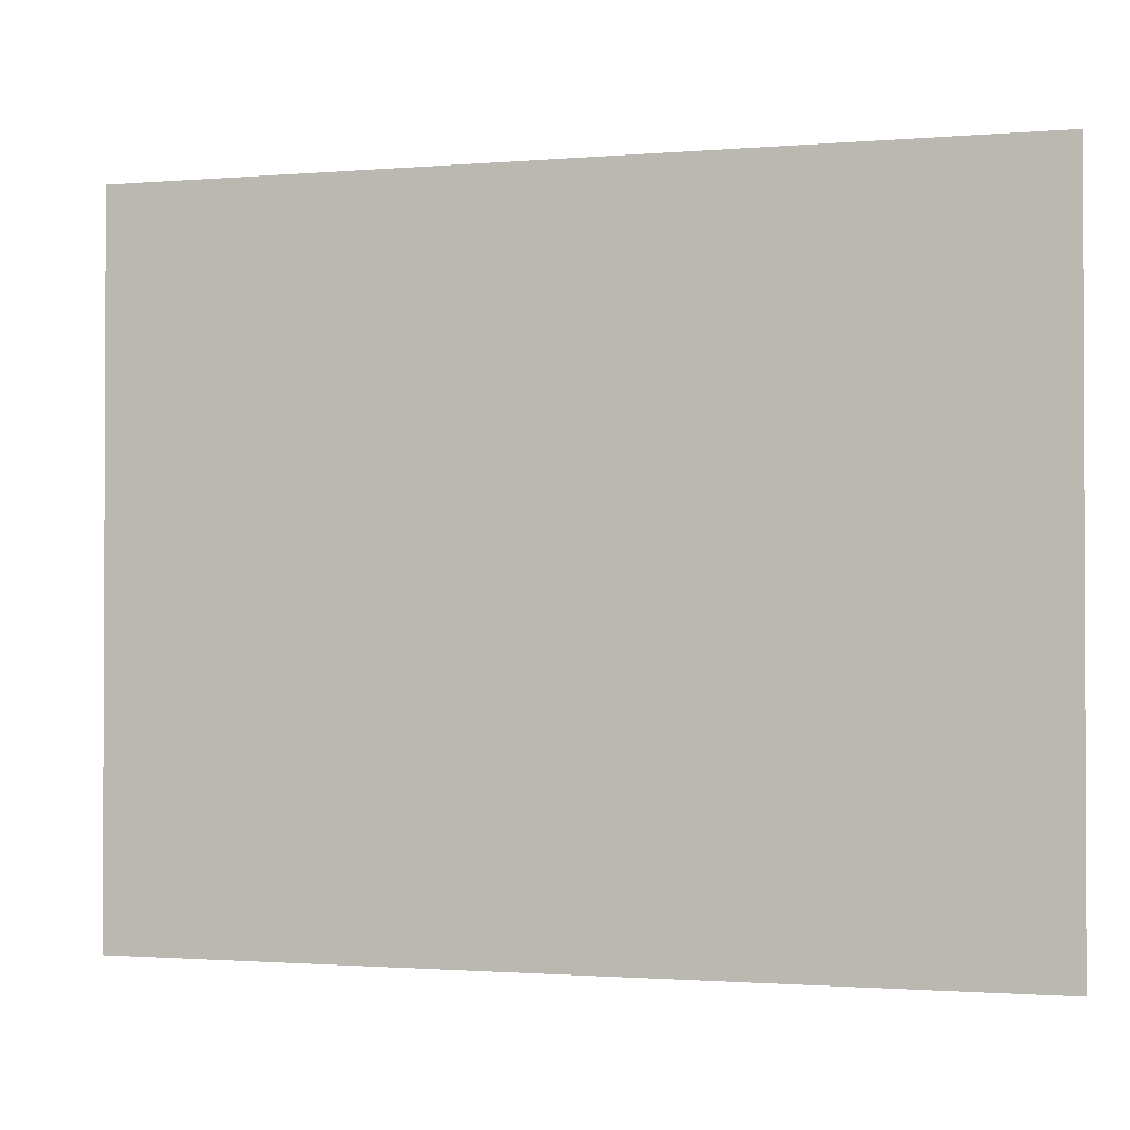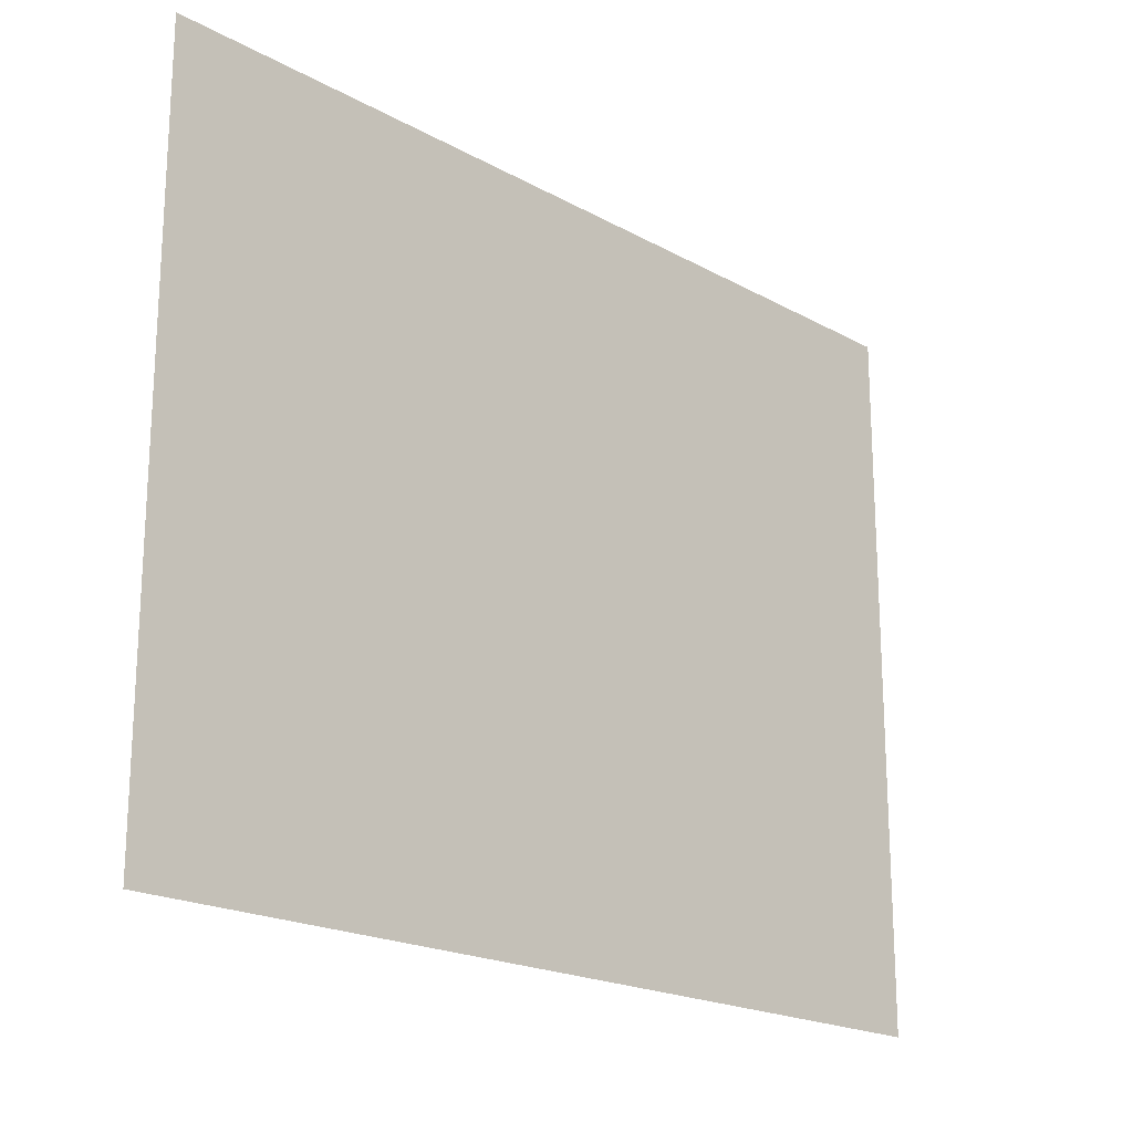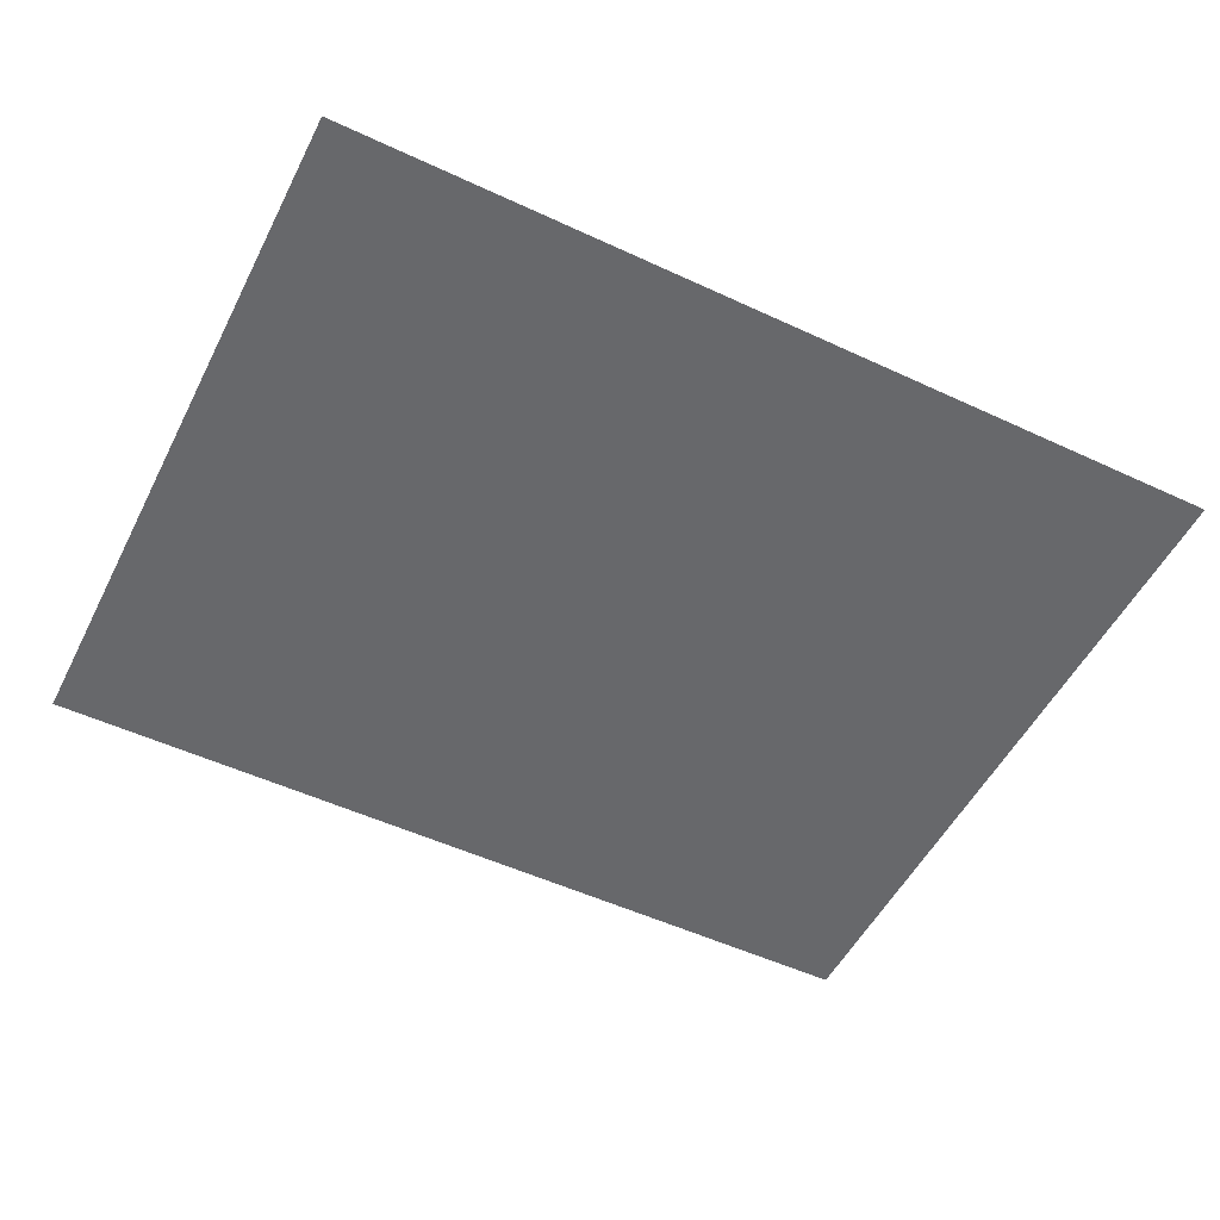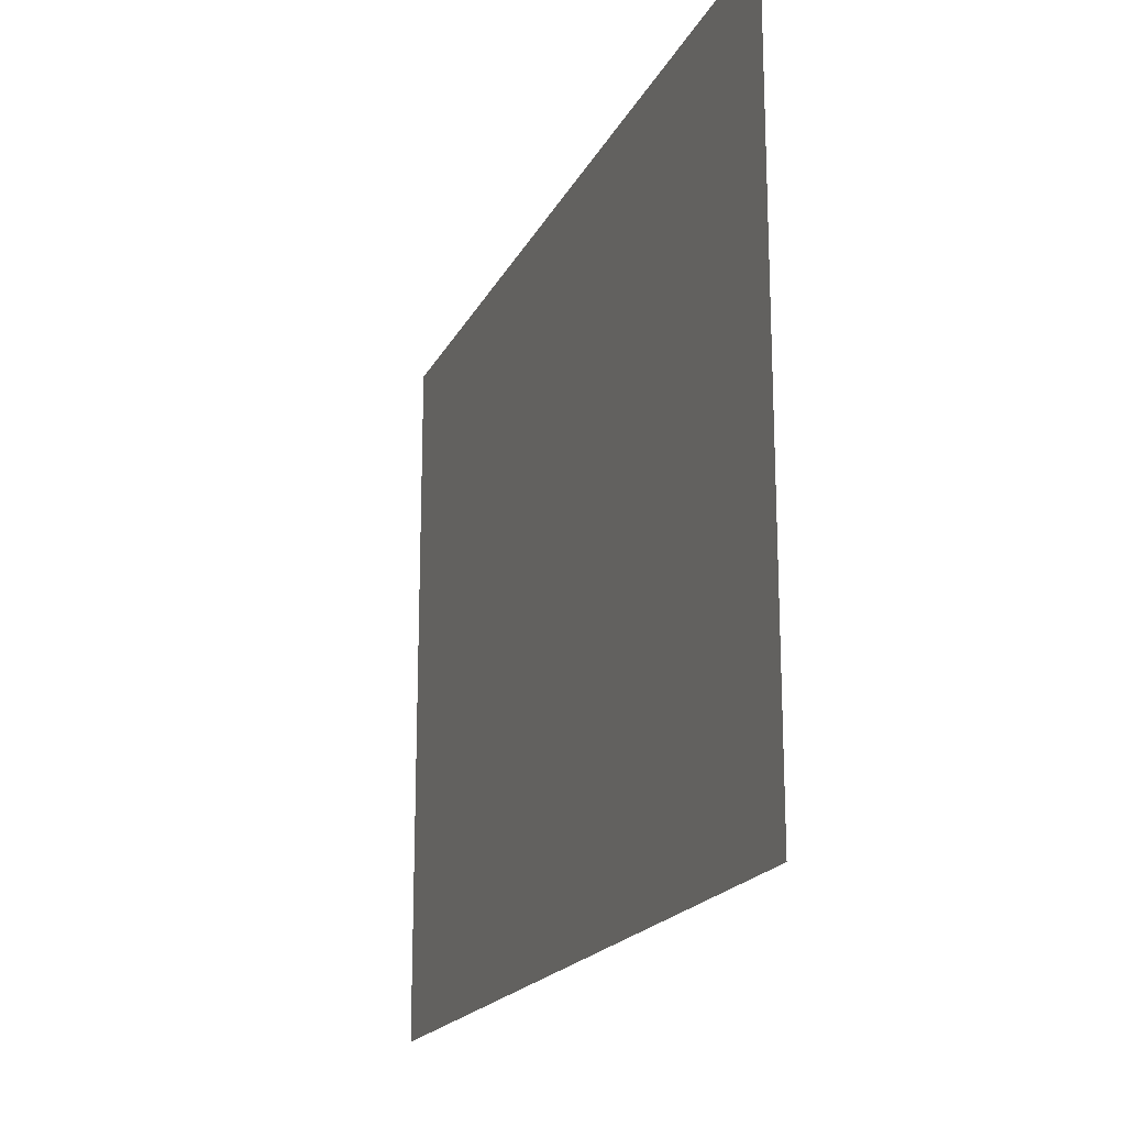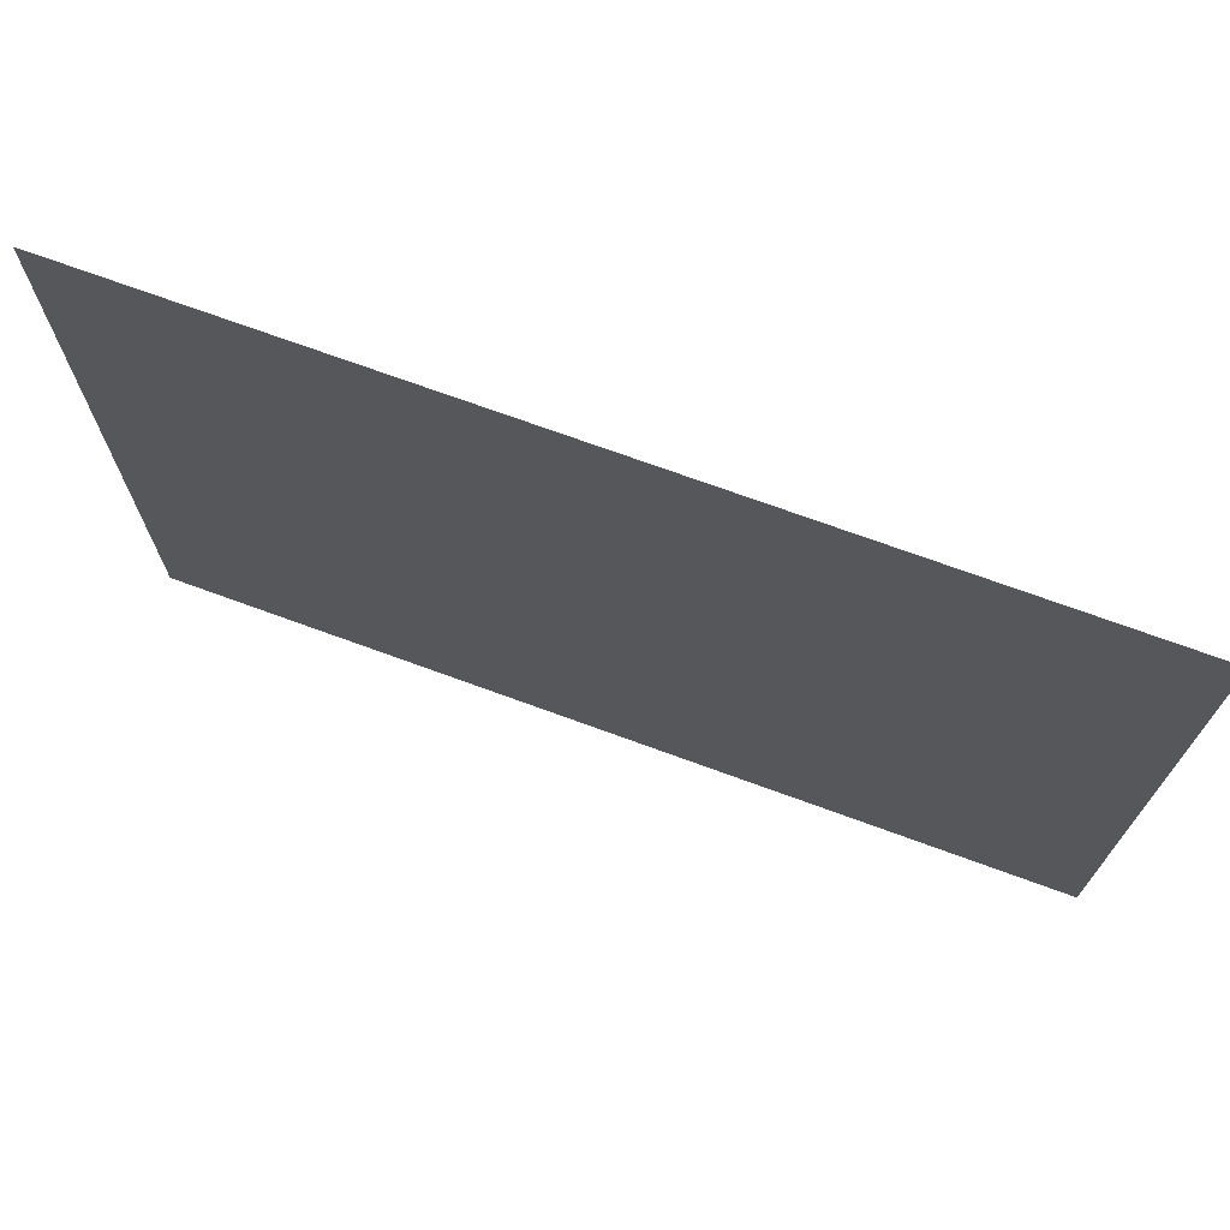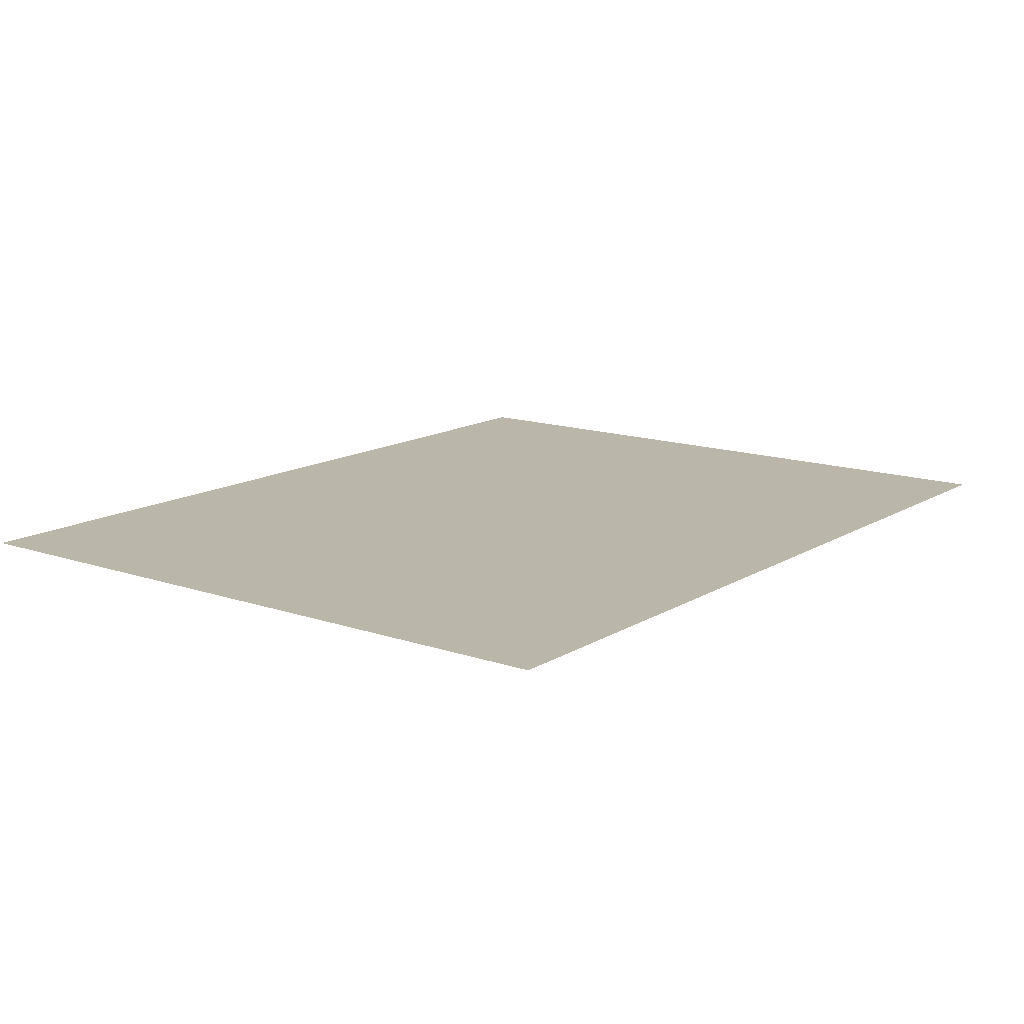
<metadata>
{"format":"obj","ext":"obj","renderer":"f3d","projection":"perspective","resolution":1024,"background":"white","views":[{"elev":-1.4,"azim":17.2,"up":"+Z"},{"elev":-19.8,"azim":134.4,"up":"+Z"},{"elev":-52.4,"azim":-26.6,"up":"+Y"},{"elev":-18.9,"azim":70.3,"up":"+Z"},{"elev":71.9,"azim":-159.9,"up":"+Z"},{"elev":13.9,"azim":127.2,"up":"+Y"}]}
</metadata>
<code>
o #ID436
v -0.1124 -0.2155 -0.1369
v -0.2007 -0.2155 -0.2074
v -0.1124 -0.2155 -0.2074
v -0.2007 -0.2155 -0.1369
v -0.2007 -0.2155 -0.1369
v -0.1124 -0.2155 -0.1369
v -0.2007 -0.2155 -0.2074
v -0.1124 -0.2155 -0.2074
f 1 2 3
f 2 1 4
f 5 6 7
f 8 7 6

</code>
